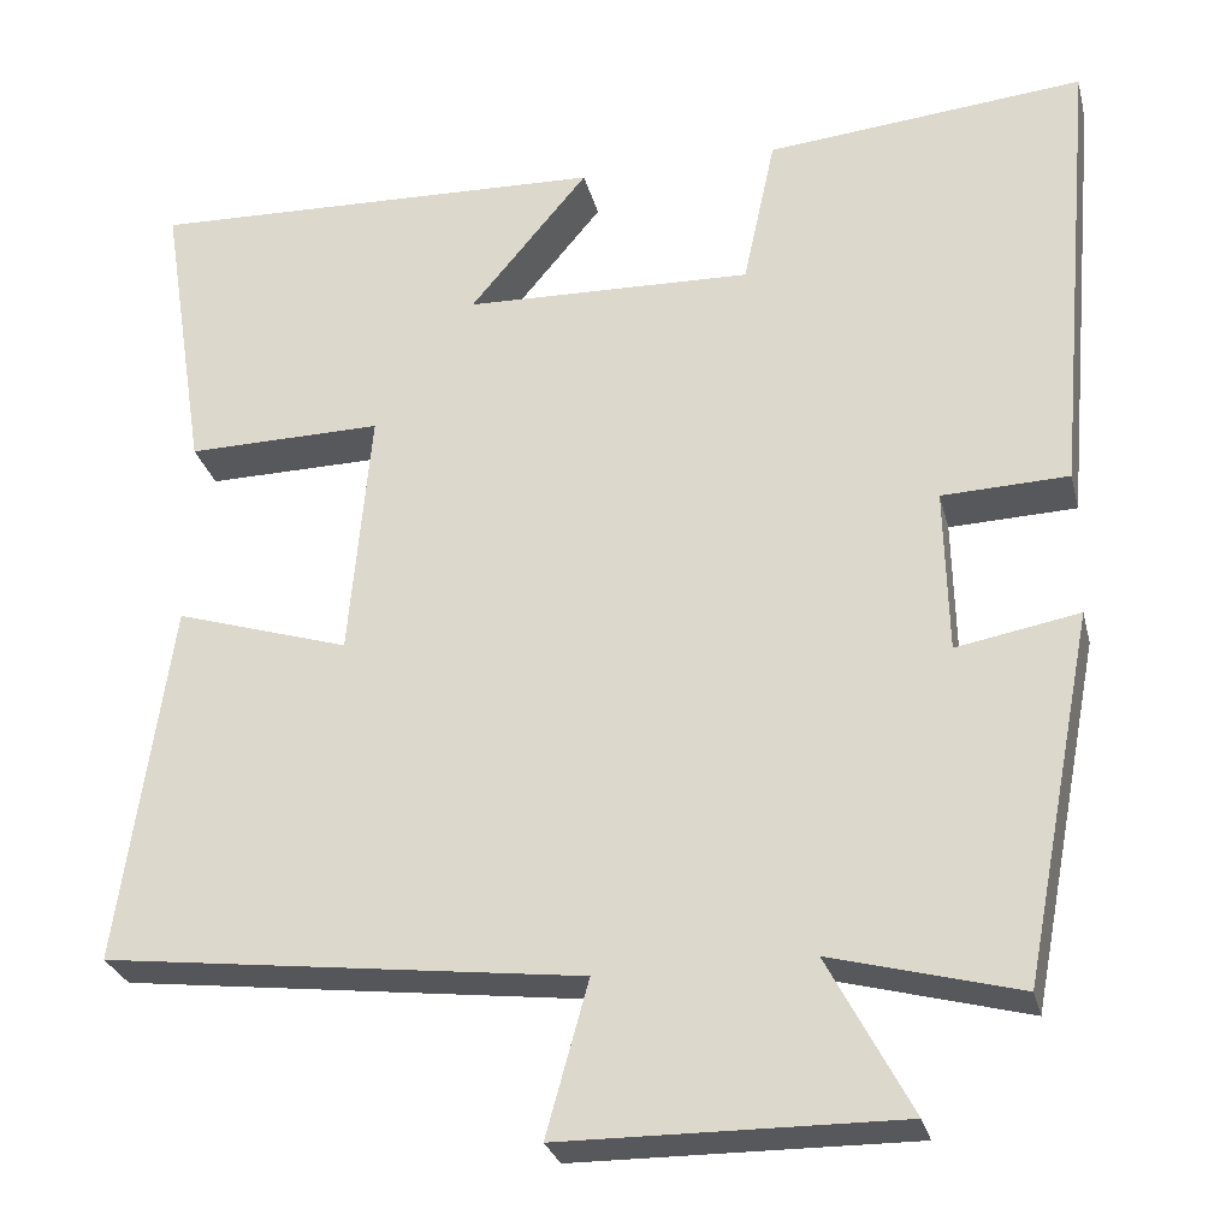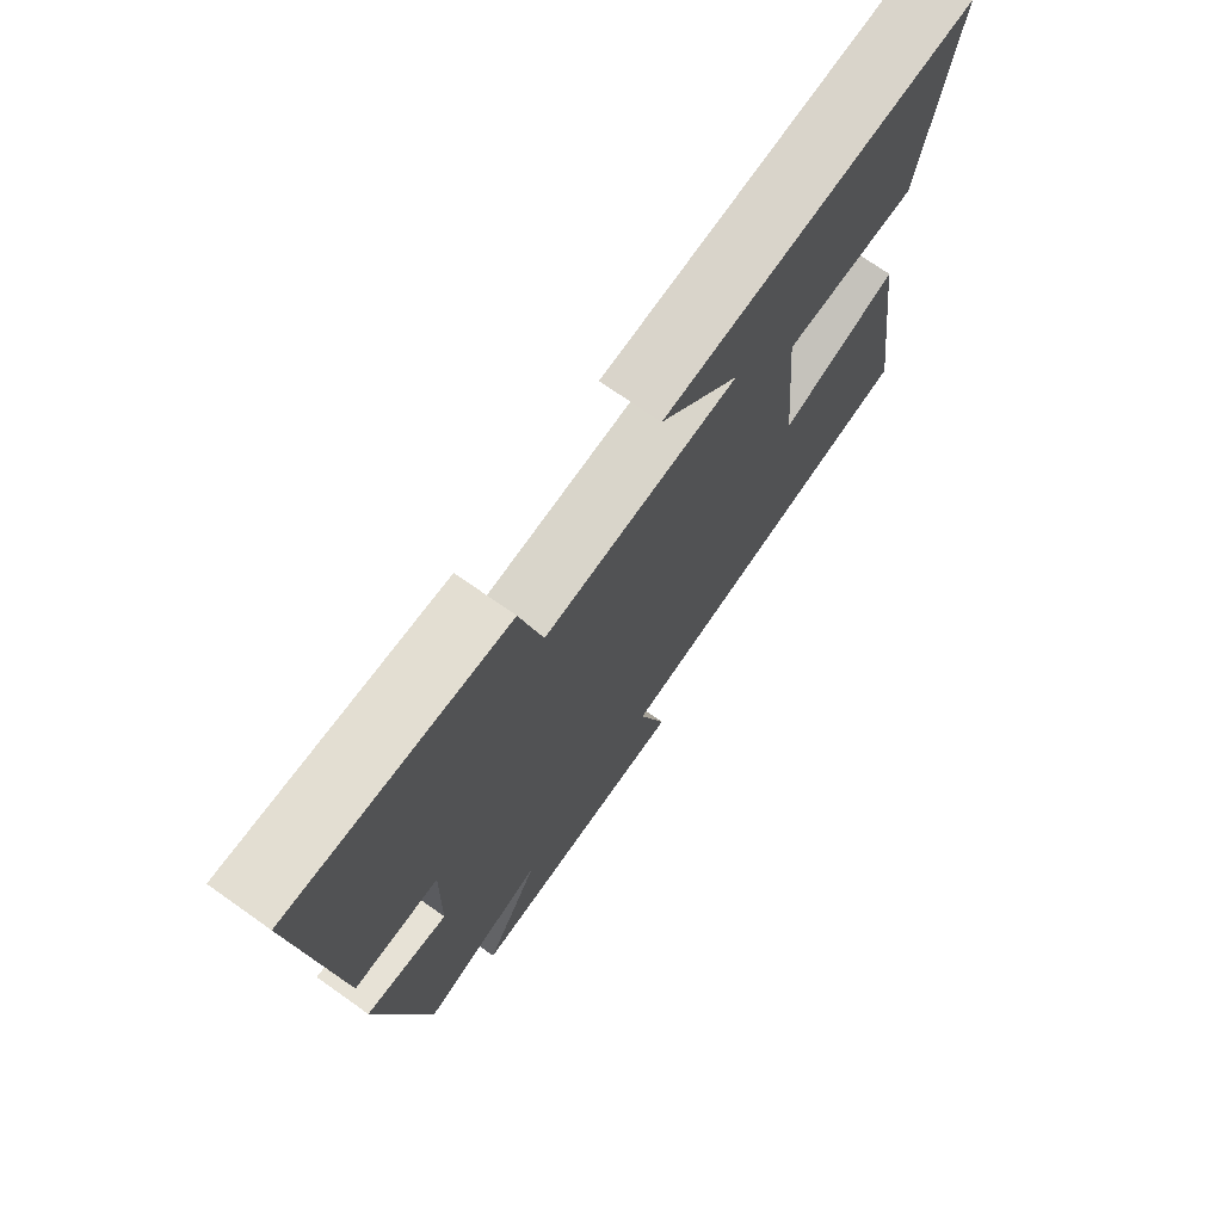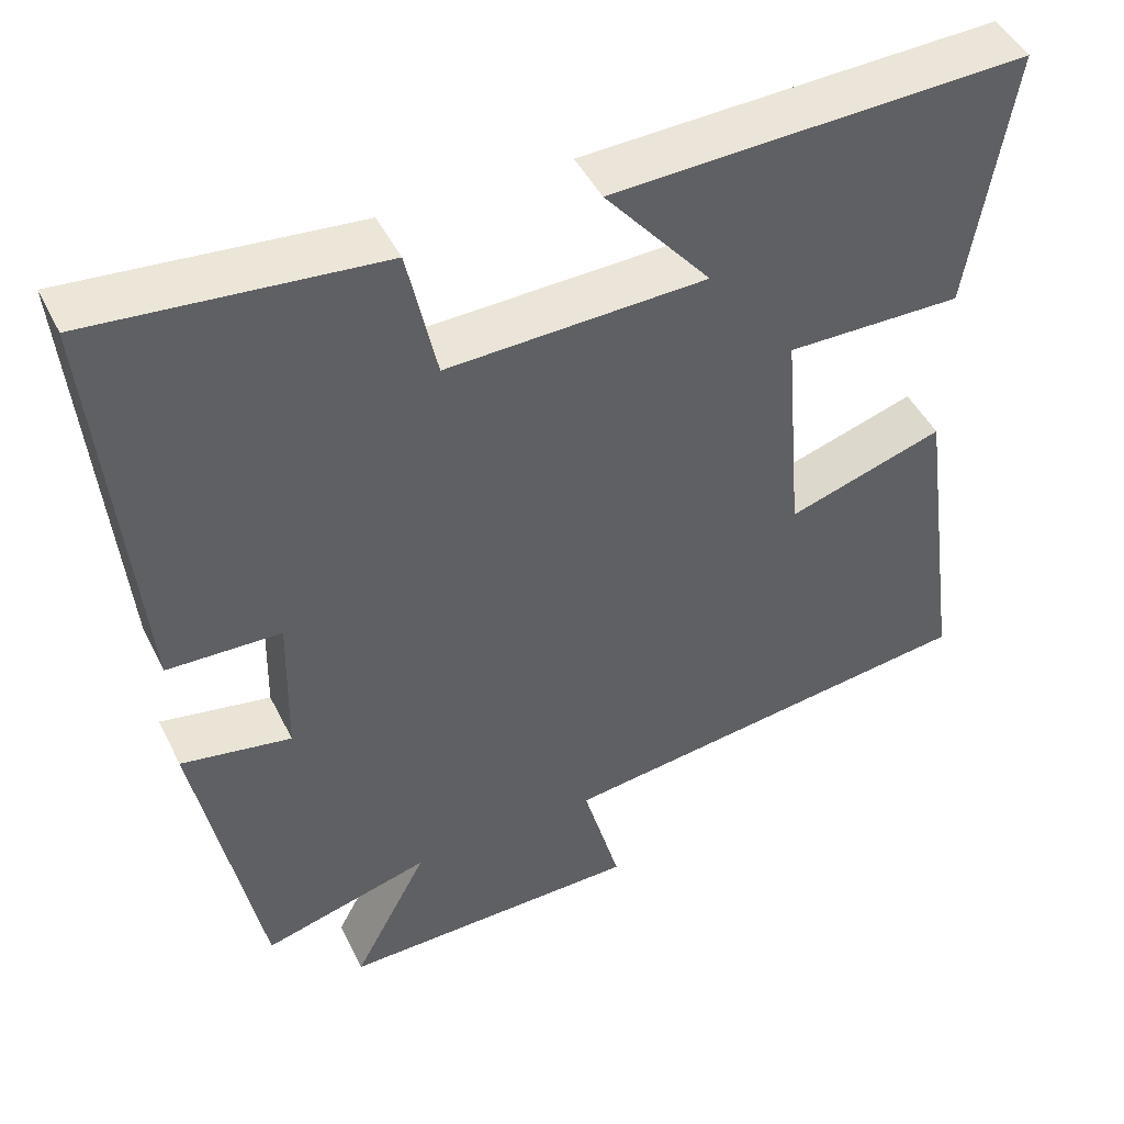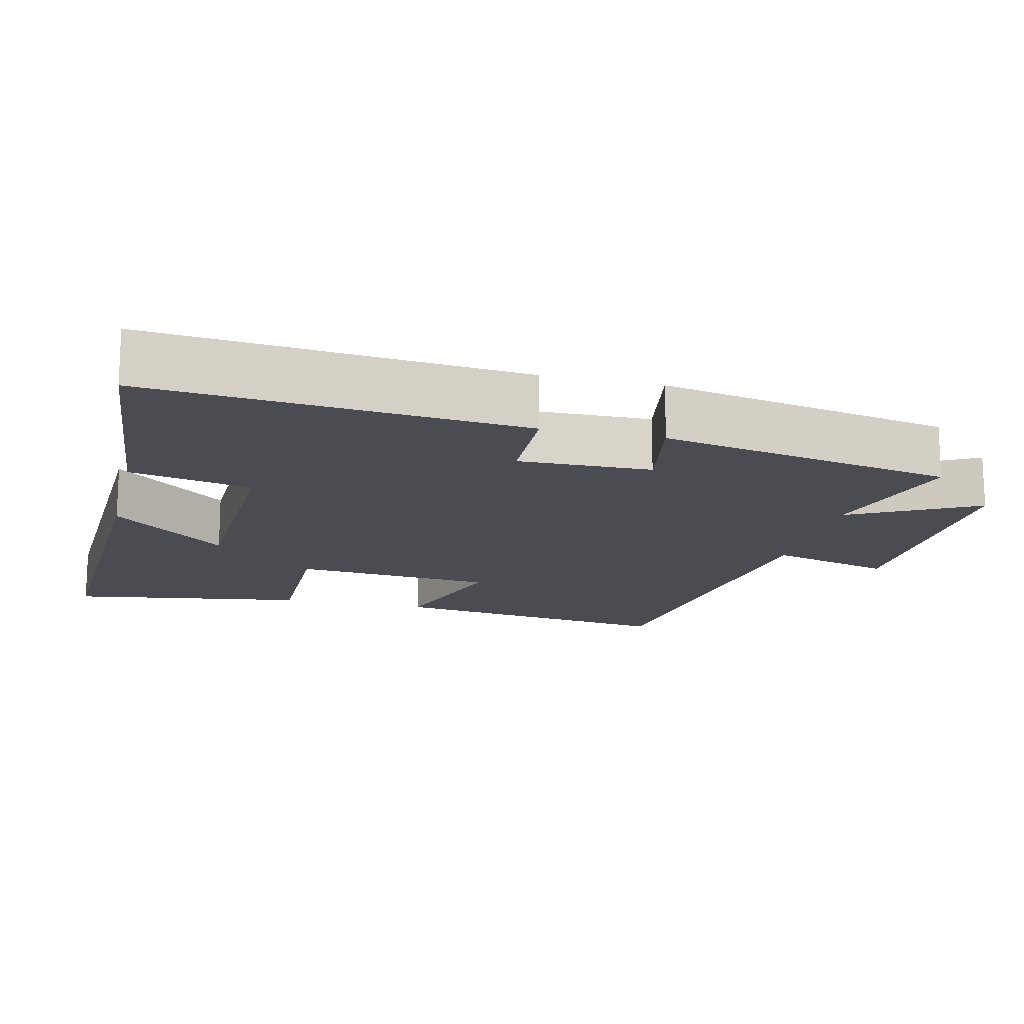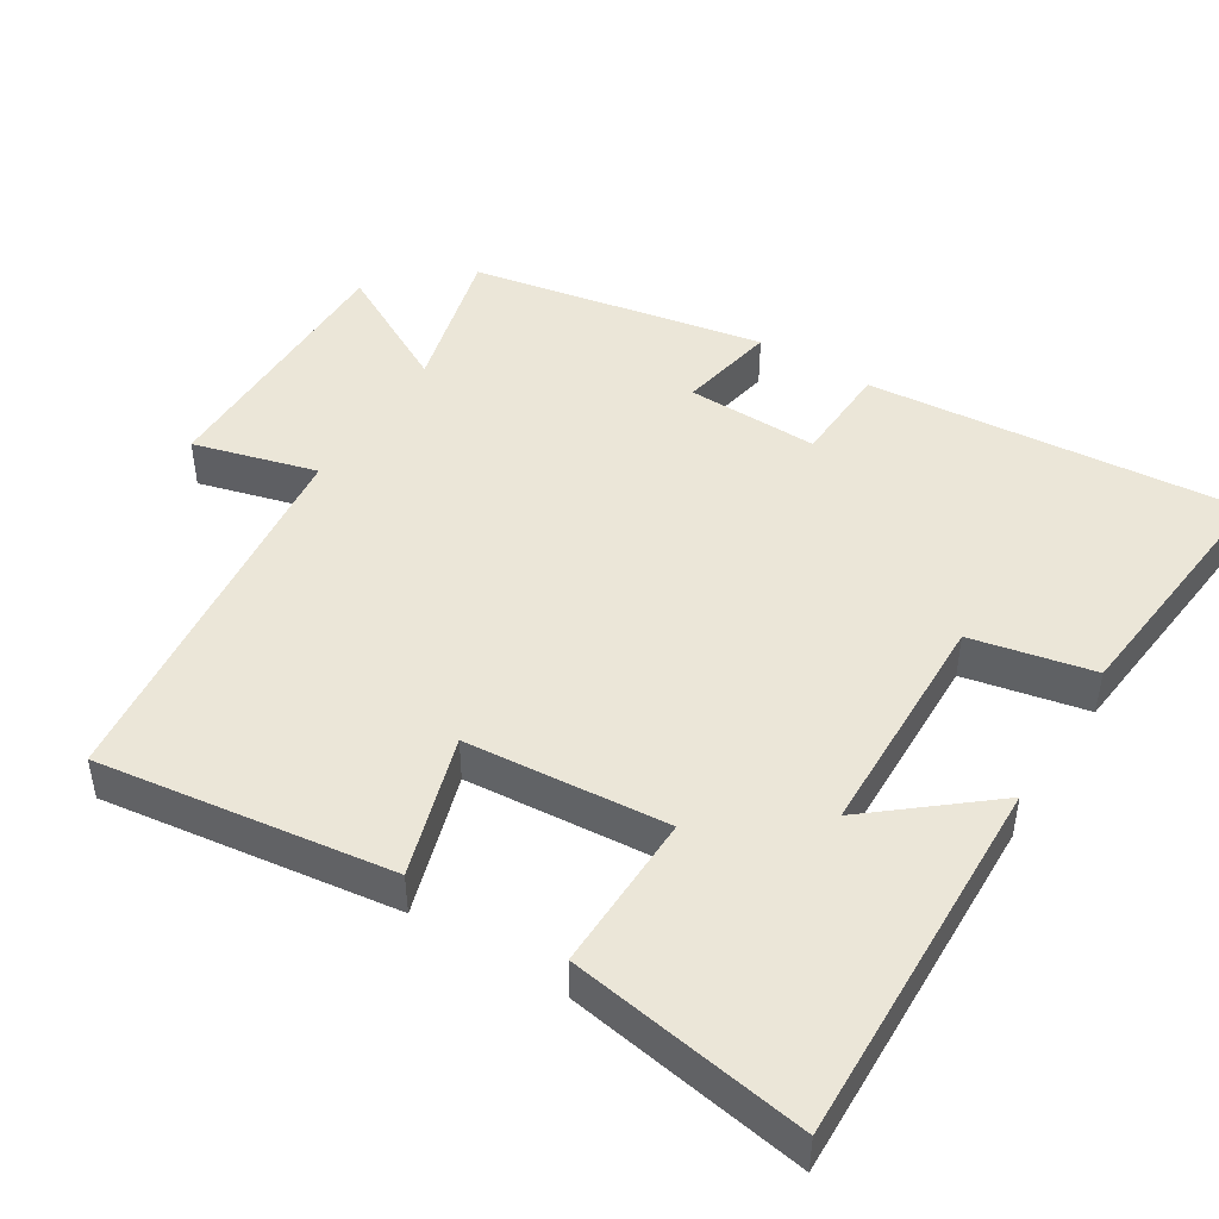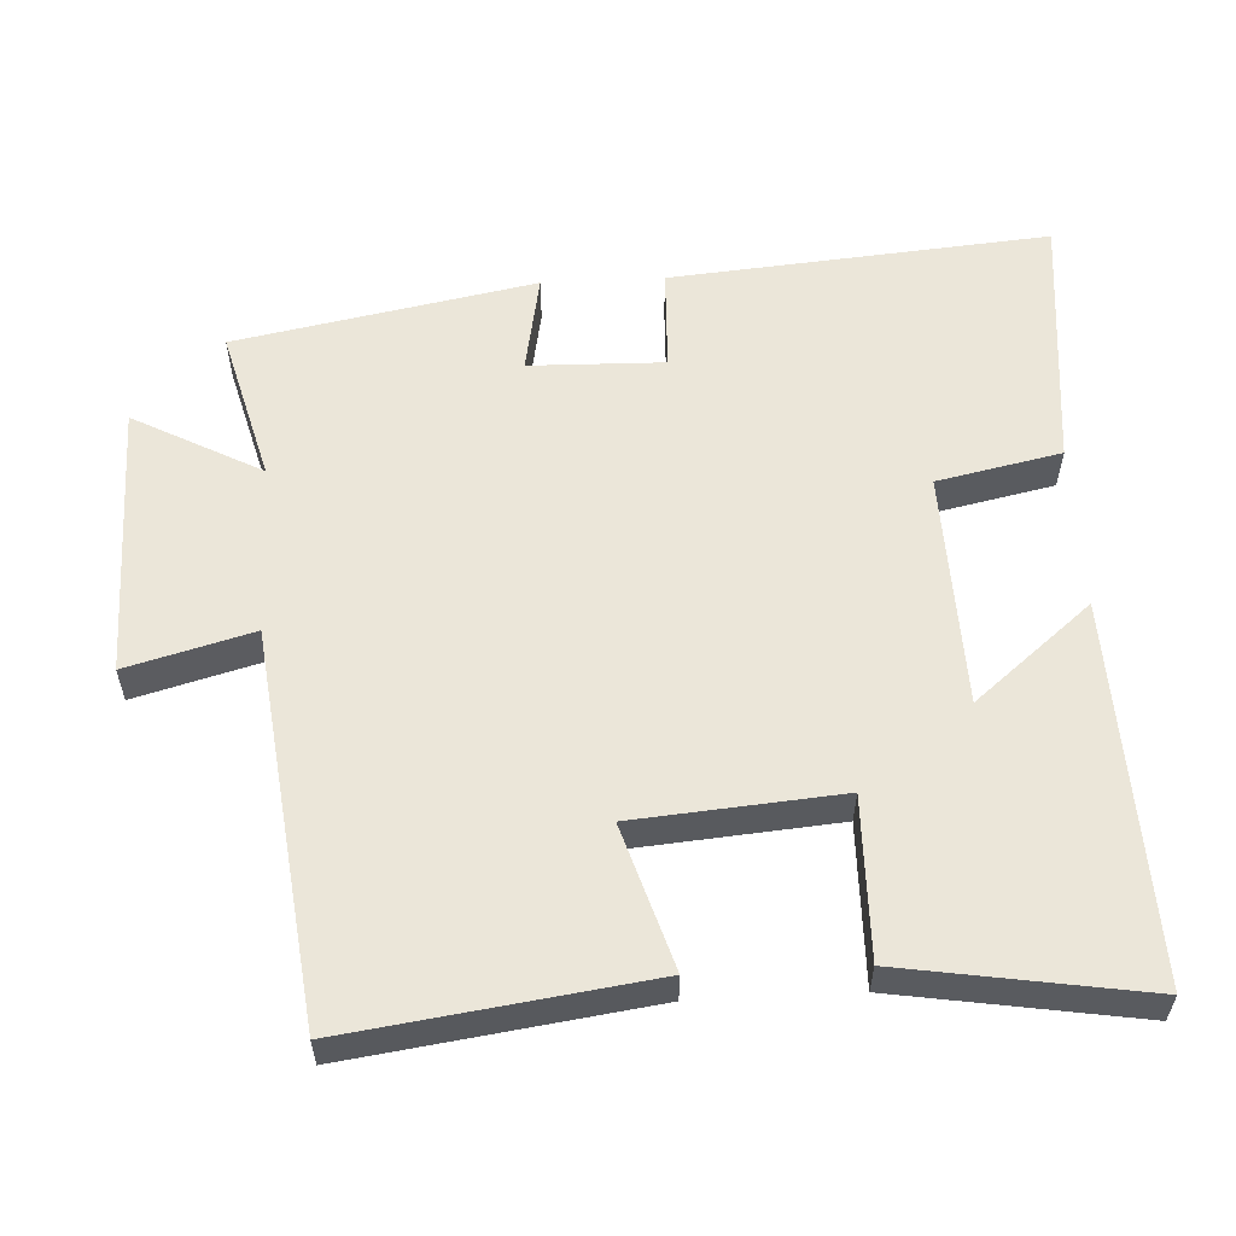
<metadata>
{"format":"obj","ext":"obj","renderer":"f3d","projection":"perspective","resolution":1024,"background":"white","views":[{"elev":-28.0,"azim":13.5,"up":"+Z"},{"elev":72.9,"azim":125.2,"up":"+Z"},{"elev":46.6,"azim":154.6,"up":"+Z"},{"elev":-15.5,"azim":76.4,"up":"+Y"},{"elev":46.1,"azim":-57.8,"up":"+Y"},{"elev":57.2,"azim":-92.9,"up":"+Y"}]}
</metadata>
<code>
v 0.546 0.07 0.534
v 0.5 0.07 0.017
v 0.359 0.07 0.012
v 0.363 0.07 -0.172
v 0.5 0.07 -0.147
v 0.421 0.07 -0.556
v 0.212 0.07 -0.5
v 0.305 0.07 -0.675
v -0.071 0.07 -0.671
v -0.024 0.07 -0.5
v -0.557 0.07 -0.434
v -0.5 0.07 -0.027
v -0.305 0.07 -0.088
v -0.281 0.07 0.192
v -0.5 0.07 0.189
v -0.552 0.07 0.518
v -0.036 0.07 0.5
v -0.168 0.07 0.341
v 0.154 0.07 0.331
v 0.19 0.07 0.5
v 0.546 0 0.534
v 0.5 0 0.017
v 0.359 0 0.012
v 0.363 0 -0.172
v 0.5 0 -0.147
v 0.421 0 -0.556
v 0.212 0 -0.5
v 0.305 0 -0.675
v -0.071 0 -0.671
v -0.024 0 -0.5
v -0.557 0 -0.434
v -0.5 0 -0.027
v -0.305 0 -0.088
v -0.281 0 0.192
v -0.5 0 0.189
v -0.552 0 0.518
v -0.036 0 0.5
v -0.168 0 0.341
v 0.154 0 0.331
v 0.19 0 0.5
f 1 2 3
f 20 1 3
f 19 20 3
f 18 19 3 4
f 15 16 17 18
f 14 15 18
f 13 14 18 4
f 10 11 12 13
f 10 13 4
f 7 8 9 10
f 7 10 4 5
f 5 6 7
f 23 22 21
f 23 21 40
f 23 40 39
f 24 23 39 38
f 38 37 36 35
f 38 35 34
f 24 38 34 33
f 33 32 31 30
f 24 33 30
f 30 29 28 27
f 25 24 30 27
f 27 26 25
f 1 21 22 2
f 2 22 23 3
f 3 23 24 4
f 4 24 25 5
f 5 25 26 6
f 6 26 27 7
f 7 27 28 8
f 8 28 29 9
f 9 29 30 10
f 10 30 31 11
f 11 31 32 12
f 12 32 33 13
f 13 33 34 14
f 14 34 35 15
f 15 35 36 16
f 16 36 37 17
f 17 37 38 18
f 18 38 39 19
f 19 39 40 20
f 20 40 21 1

</code>
